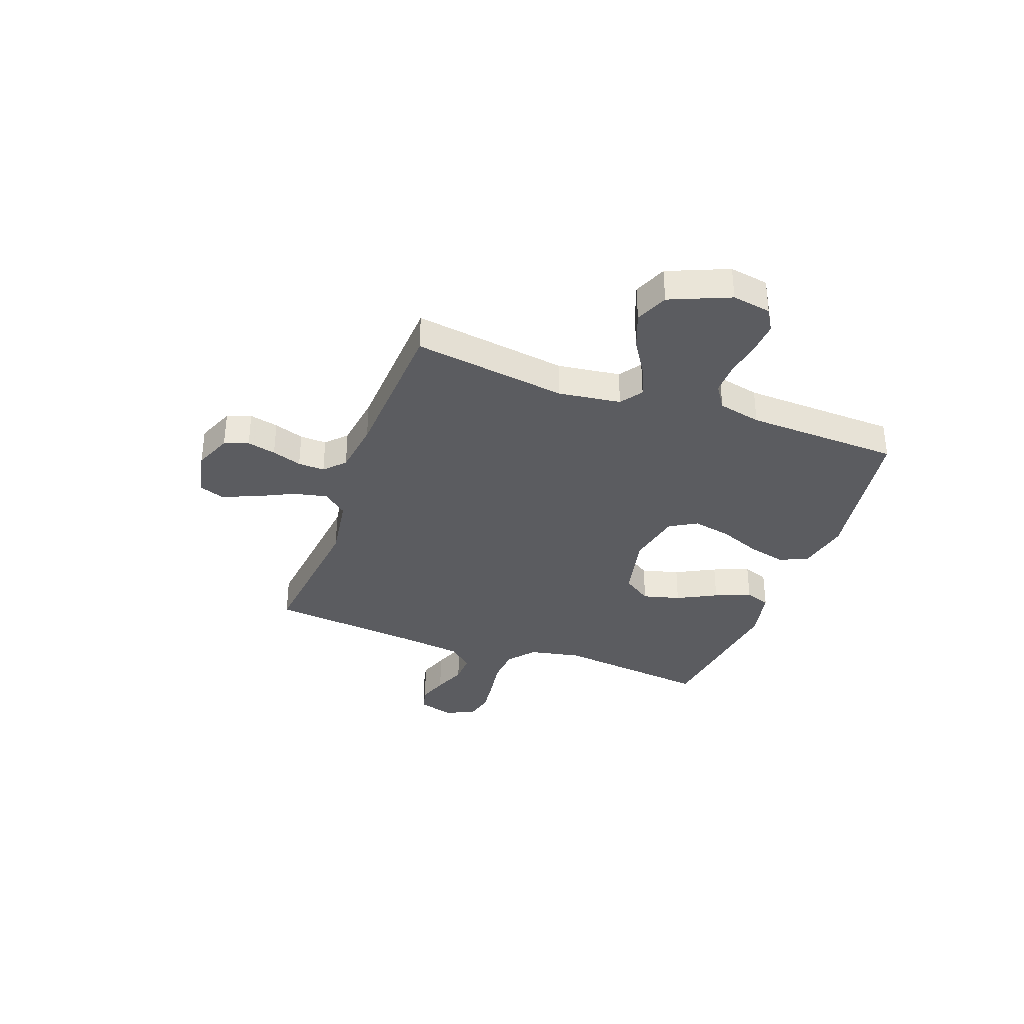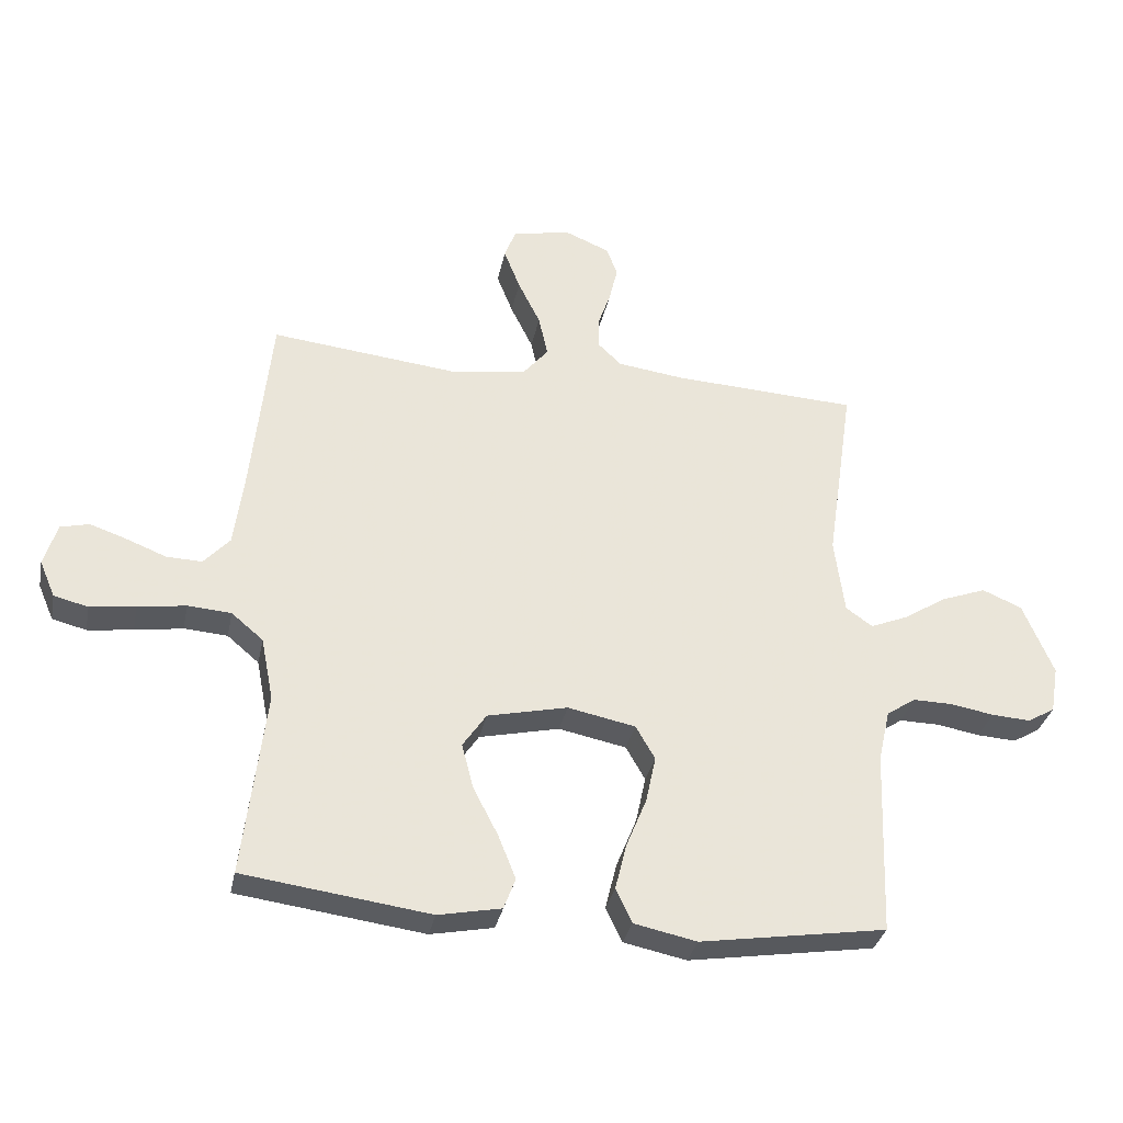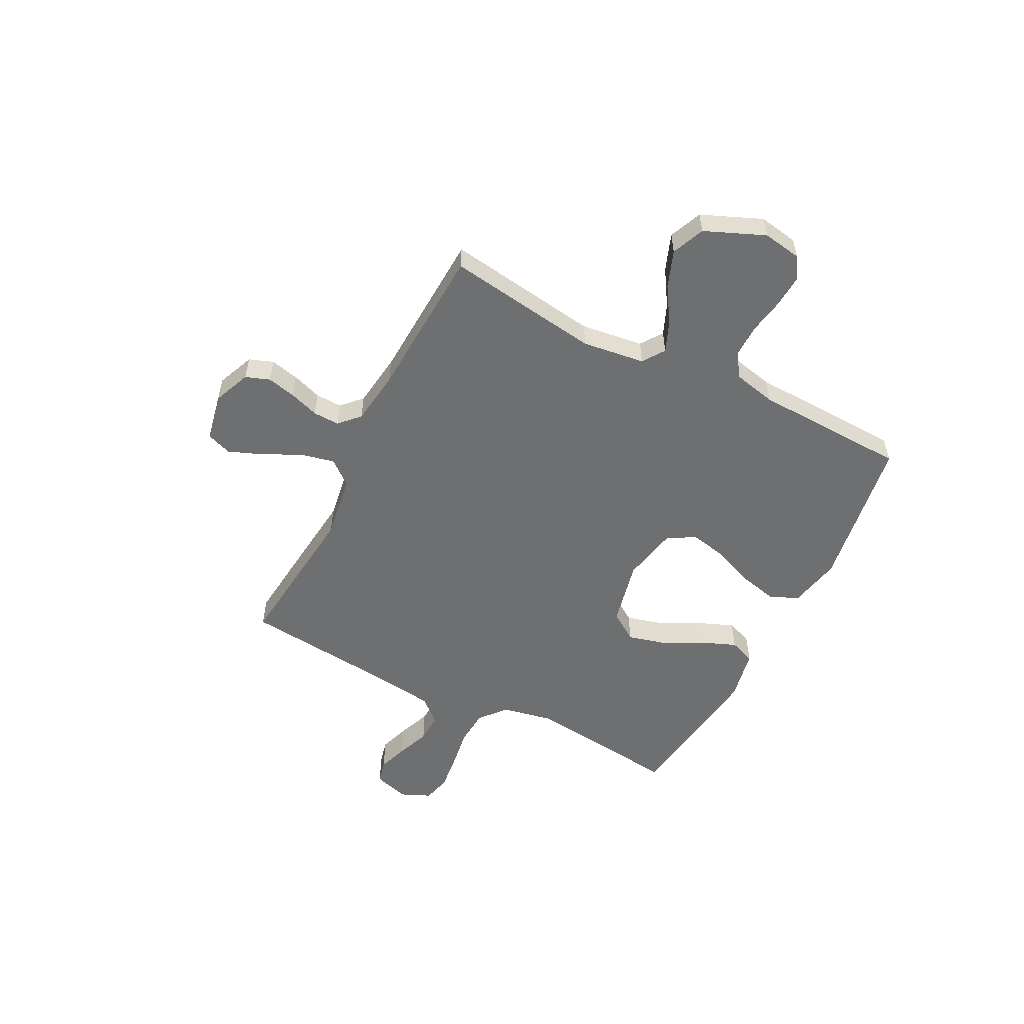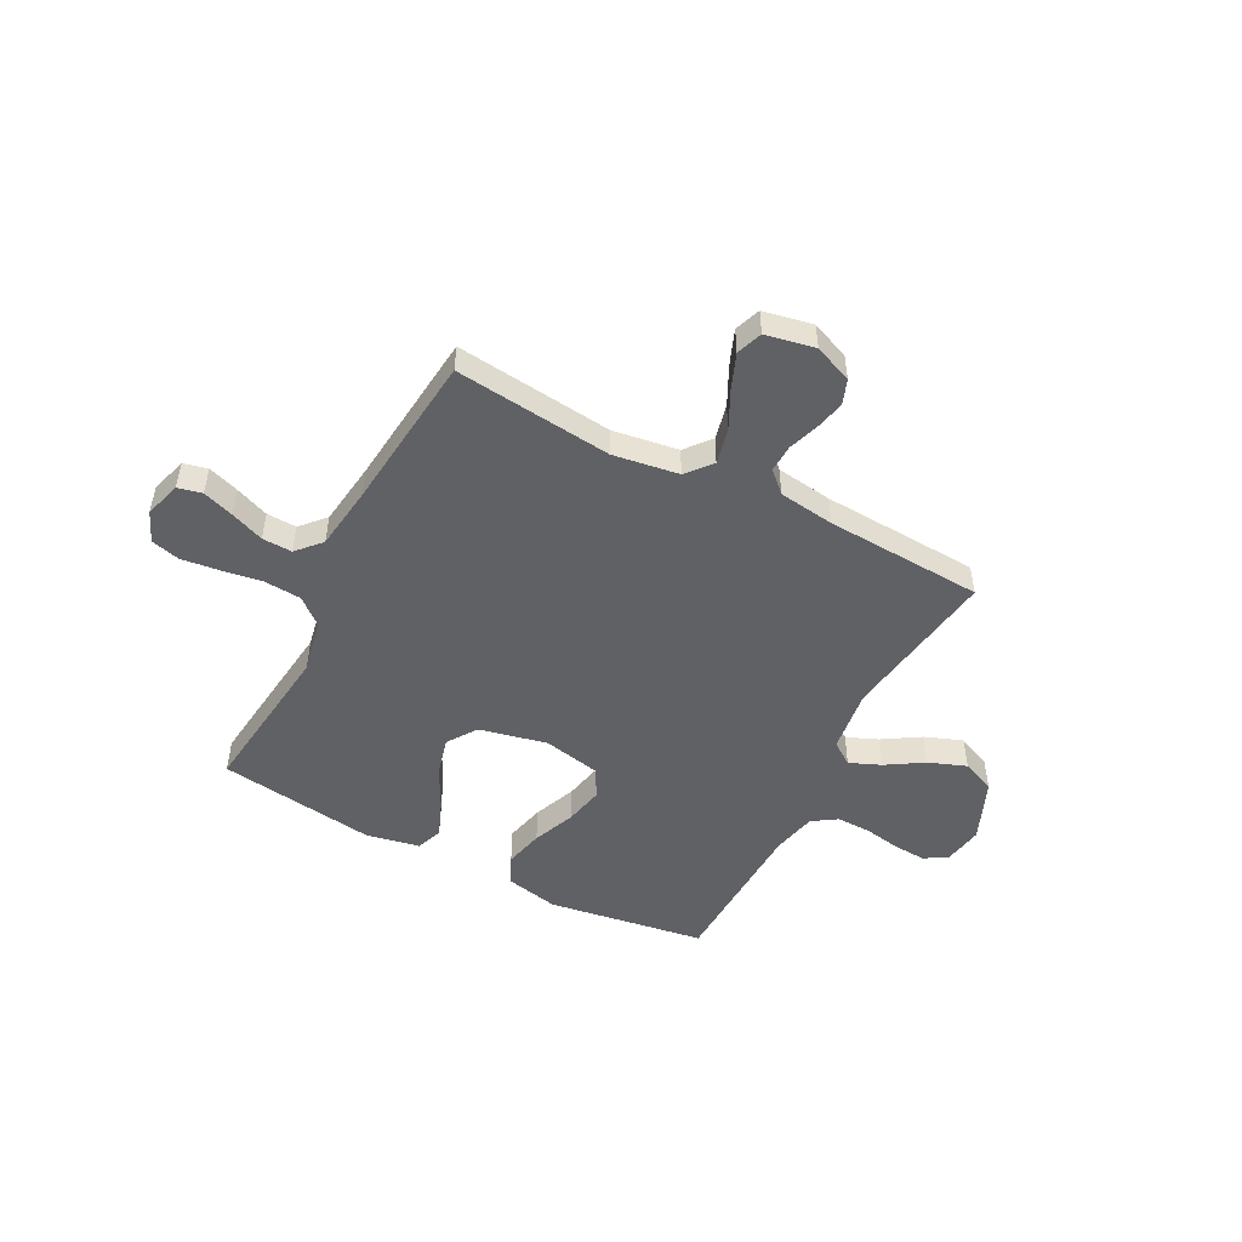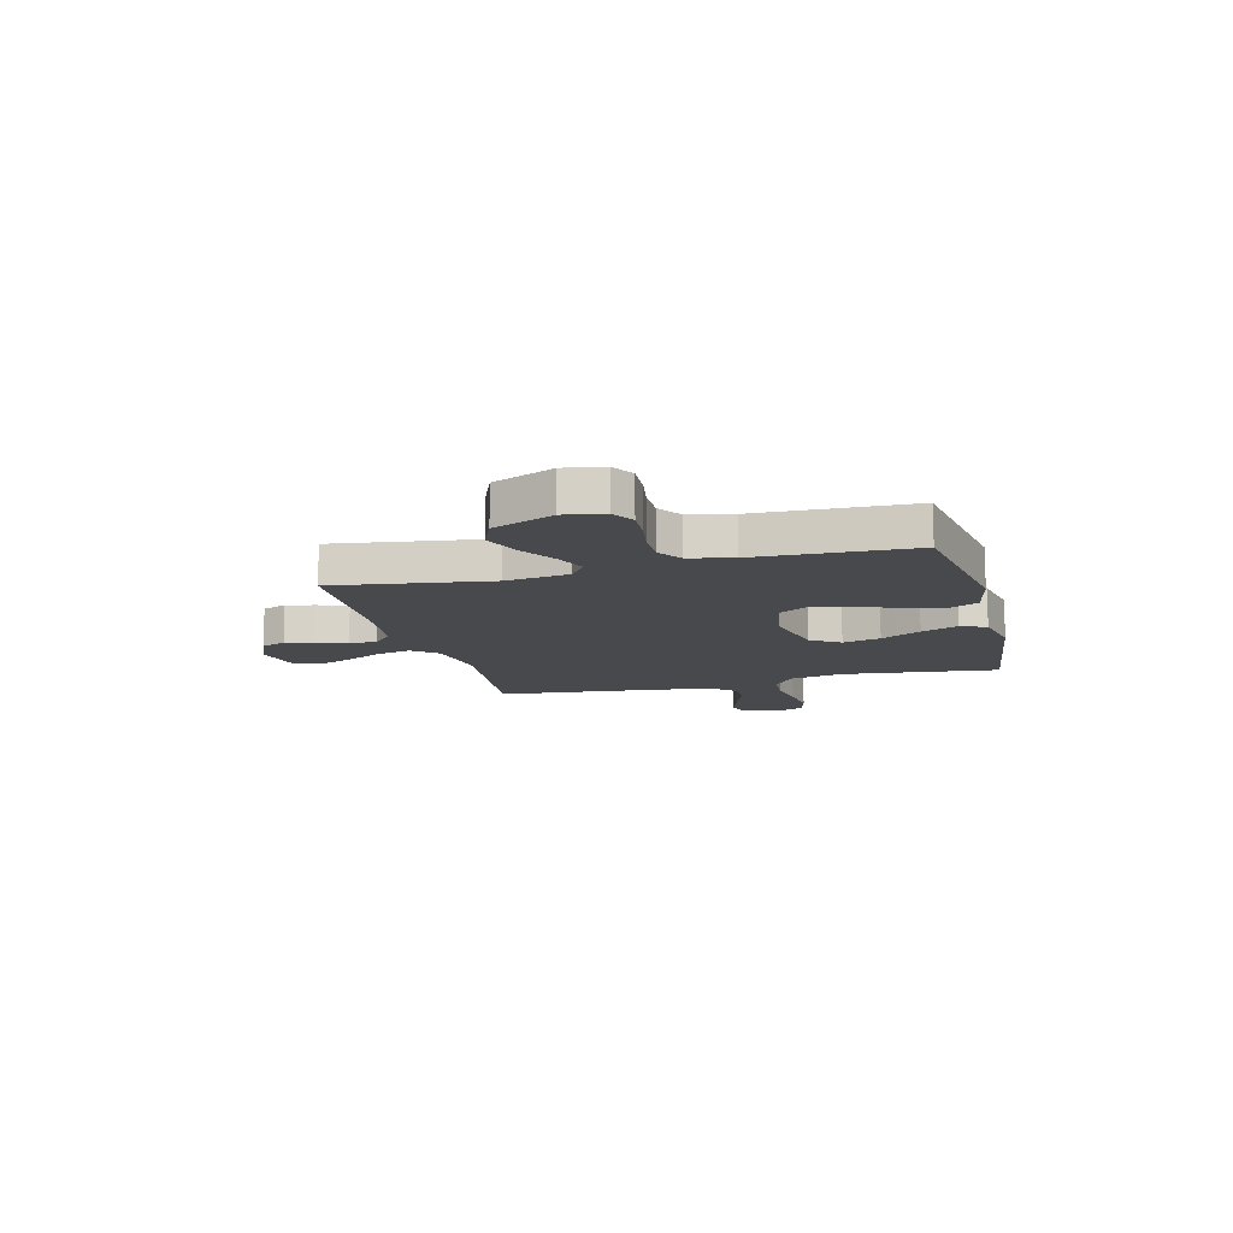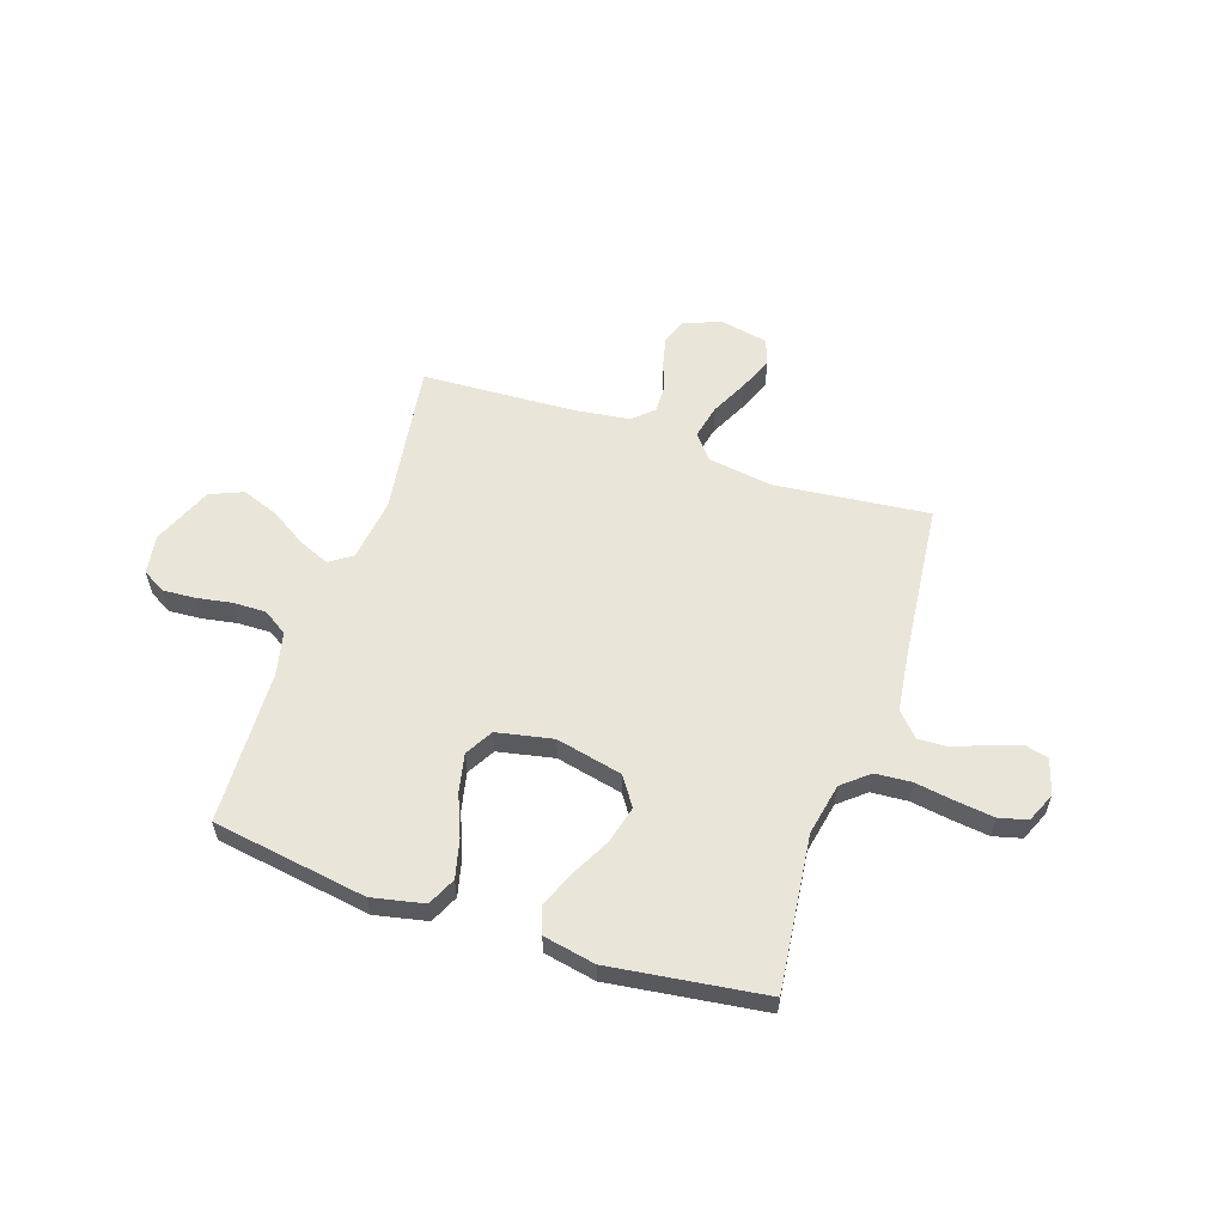
<metadata>
{"format":"obj","ext":"obj","renderer":"f3d","projection":"perspective","resolution":1024,"background":"white","views":[{"elev":-34.9,"azim":70.0,"up":"+Y"},{"elev":-32.9,"azim":-11.5,"up":"+Z"},{"elev":-54.6,"azim":63.0,"up":"+Y"},{"elev":-50.1,"azim":-27.6,"up":"+Y"},{"elev":-12.4,"azim":104.8,"up":"+Y"},{"elev":58.0,"azim":-161.5,"up":"+Y"}]}
</metadata>
<code>
v 0.5 0.07 0.5
v 0.456 0.07 0.2
v 0.472 0.07 0.078
v 0.515 0.07 0.048
v 0.575 0.07 0.073
v 0.645 0.07 0.117
v 0.717 0.07 0.144
v 0.781 0.07 0.117
v 0.83 0.07 0
v 0.817 0.07 -0.076
v 0.773 0.07 -0.102
v 0.71 0.07 -0.098
v 0.641 0.07 -0.086
v 0.577 0.07 -0.085
v 0.53 0.07 -0.116
v 0.511 0.07 -0.2
v 0.5 0.07 -0.5
v 0.2 0.07 -0.547
v 0.099 0.07 -0.526
v 0.073 0.07 -0.471
v 0.091 0.07 -0.397
v 0.124 0.07 -0.316
v 0.14 0.07 -0.241
v 0.109 0.07 -0.187
v 0 0.07 -0.165
v -0.129 0.07 -0.194
v -0.167 0.07 -0.25
v -0.148 0.07 -0.323
v -0.108 0.07 -0.4
v -0.08 0.07 -0.47
v -0.099 0.07 -0.52
v -0.2 0.07 -0.54
v -0.5 0.07 -0.5
v -0.465 0.07 -0.2
v -0.485 0.07 -0.099
v -0.536 0.07 -0.056
v -0.606 0.07 -0.051
v -0.683 0.07 -0.063
v -0.756 0.07 -0.072
v -0.811 0.07 -0.058
v -0.836 0.07 0
v -0.815 0.07 0.069
v -0.769 0.07 0.08
v -0.71 0.07 0.06
v -0.646 0.07 0.035
v -0.589 0.07 0.033
v -0.547 0.07 0.079
v -0.531 0.07 0.2
v -0.5 0.07 0.5
v -0.2 0.07 0.468
v -0.075 0.07 0.487
v -0.035 0.07 0.535
v -0.05 0.07 0.602
v -0.086 0.07 0.675
v -0.112 0.07 0.741
v -0.094 0.07 0.79
v 0 0.07 0.809
v 0.073 0.07 0.779
v 0.09 0.07 0.732
v 0.077 0.07 0.676
v 0.057 0.07 0.618
v 0.055 0.07 0.566
v 0.094 0.07 0.529
v 0.2 0.07 0.515
v 0.5 0 0.5
v 0.456 0 0.2
v 0.472 0 0.078
v 0.515 0 0.048
v 0.575 0 0.073
v 0.645 0 0.117
v 0.717 0 0.144
v 0.781 0 0.117
v 0.83 0 0
v 0.817 0 -0.076
v 0.773 0 -0.102
v 0.71 0 -0.098
v 0.641 0 -0.086
v 0.577 0 -0.085
v 0.53 0 -0.116
v 0.511 0 -0.2
v 0.5 0 -0.5
v 0.2 0 -0.547
v 0.099 0 -0.526
v 0.073 0 -0.471
v 0.091 0 -0.397
v 0.124 0 -0.316
v 0.14 0 -0.241
v 0.109 0 -0.187
v 0 0 -0.165
v -0.129 0 -0.194
v -0.167 0 -0.25
v -0.148 0 -0.323
v -0.108 0 -0.4
v -0.08 0 -0.47
v -0.099 0 -0.52
v -0.2 0 -0.54
v -0.5 0 -0.5
v -0.465 0 -0.2
v -0.485 0 -0.099
v -0.536 0 -0.056
v -0.606 0 -0.051
v -0.683 0 -0.063
v -0.756 0 -0.072
v -0.811 0 -0.058
v -0.836 0 0
v -0.815 0 0.069
v -0.769 0 0.08
v -0.71 0 0.06
v -0.646 0 0.035
v -0.589 0 0.033
v -0.547 0 0.079
v -0.531 0 0.2
v -0.5 0 0.5
v -0.2 0 0.468
v -0.075 0 0.487
v -0.035 0 0.535
v -0.05 0 0.602
v -0.086 0 0.675
v -0.112 0 0.741
v -0.094 0 0.79
v 0 0 0.809
v 0.073 0 0.779
v 0.09 0 0.732
v 0.077 0 0.676
v 0.057 0 0.618
v 0.055 0 0.566
v 0.094 0 0.529
v 0.2 0 0.515
f 59 60 61
f 58 59 61
f 57 58 61
f 56 57 61
f 55 56 61
f 54 55 61
f 53 54 61
f 52 53 61 62
f 51 52 62 63
f 48 49 50
f 47 48 50 51
f 51 63 64
f 47 51 64
f 46 47 64
f 43 44 45
f 42 43 45
f 41 42 45
f 40 41 45
f 39 40 45
f 38 39 45
f 37 38 45
f 36 37 45 46
f 32 33 34
f 31 32 34
f 30 31 34
f 29 30 34
f 28 29 34
f 27 28 34 35
f 36 46 64
f 35 36 64
f 27 35 64
f 26 27 64
f 20 21 22
f 19 20 22
f 18 19 22
f 17 18 22
f 16 17 22
f 15 16 22 23
f 14 15 23 24
f 11 12 13
f 10 11 13
f 9 10 13
f 8 9 13
f 7 8 13
f 6 7 13
f 5 6 13
f 4 5 13 14
f 14 24 25
f 4 14 25
f 3 4 25
f 64 1 2
f 25 26 64
f 3 25 64
f 2 3 64
f 125 124 123
f 125 123 122
f 125 122 121
f 125 121 120
f 125 120 119
f 125 119 118
f 125 118 117
f 126 125 117 116
f 127 126 116 115
f 114 113 112
f 115 114 112 111
f 128 127 115
f 128 115 111
f 128 111 110
f 109 108 107
f 109 107 106
f 109 106 105
f 109 105 104
f 109 104 103
f 109 103 102
f 109 102 101
f 110 109 101 100
f 98 97 96
f 98 96 95
f 98 95 94
f 98 94 93
f 98 93 92
f 99 98 92 91
f 128 110 100
f 128 100 99
f 128 99 91
f 128 91 90
f 86 85 84
f 86 84 83
f 86 83 82
f 86 82 81
f 86 81 80
f 87 86 80 79
f 88 87 79 78
f 77 76 75
f 77 75 74
f 77 74 73
f 77 73 72
f 77 72 71
f 77 71 70
f 77 70 69
f 78 77 69 68
f 89 88 78
f 89 78 68
f 89 68 67
f 66 65 128
f 128 90 89
f 128 89 67
f 128 67 66
f 1 65 66 2
f 2 66 67 3
f 3 67 68 4
f 4 68 69 5
f 5 69 70 6
f 6 70 71 7
f 7 71 72 8
f 8 72 73 9
f 9 73 74 10
f 10 74 75 11
f 11 75 76 12
f 12 76 77 13
f 13 77 78 14
f 14 78 79 15
f 15 79 80 16
f 16 80 81 17
f 17 81 82 18
f 18 82 83 19
f 19 83 84 20
f 20 84 85 21
f 21 85 86 22
f 22 86 87 23
f 23 87 88 24
f 24 88 89 25
f 25 89 90 26
f 26 90 91 27
f 27 91 92 28
f 28 92 93 29
f 29 93 94 30
f 30 94 95 31
f 31 95 96 32
f 32 96 97 33
f 33 97 98 34
f 34 98 99 35
f 35 99 100 36
f 36 100 101 37
f 37 101 102 38
f 38 102 103 39
f 39 103 104 40
f 40 104 105 41
f 41 105 106 42
f 42 106 107 43
f 43 107 108 44
f 44 108 109 45
f 45 109 110 46
f 46 110 111 47
f 47 111 112 48
f 48 112 113 49
f 49 113 114 50
f 50 114 115 51
f 51 115 116 52
f 52 116 117 53
f 53 117 118 54
f 54 118 119 55
f 55 119 120 56
f 56 120 121 57
f 57 121 122 58
f 58 122 123 59
f 59 123 124 60
f 60 124 125 61
f 61 125 126 62
f 62 126 127 63
f 63 127 128 64
f 64 128 65 1

</code>
